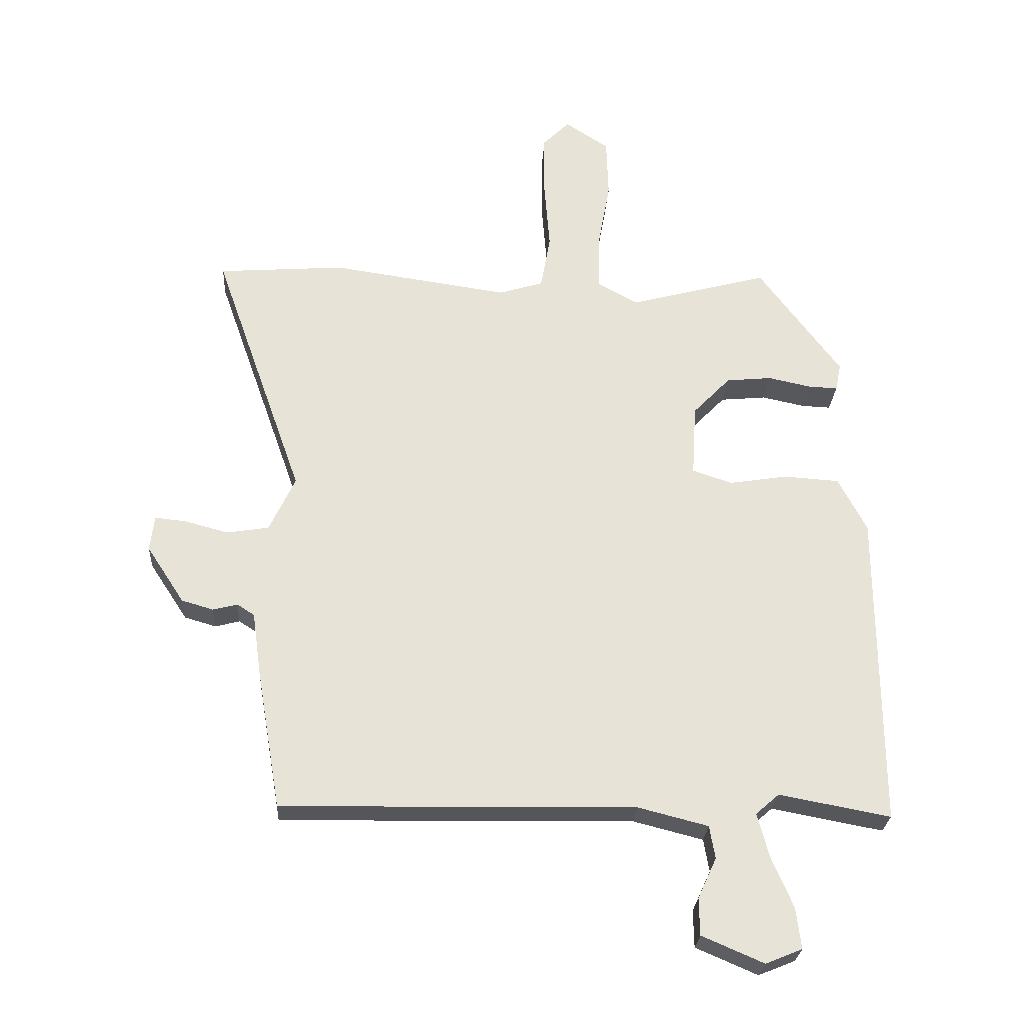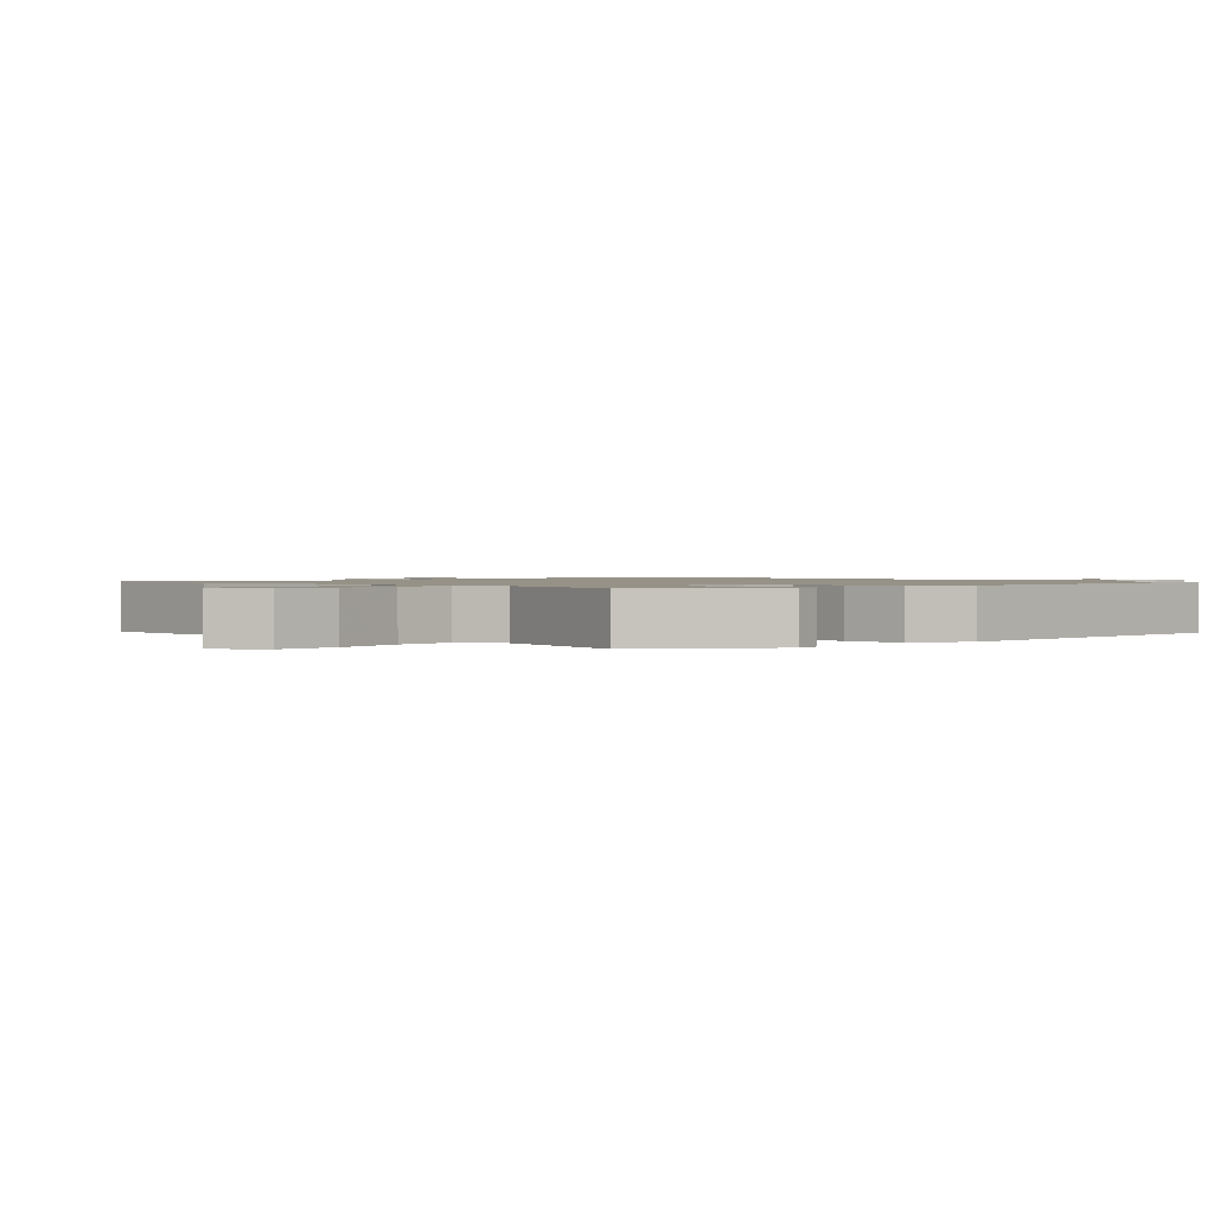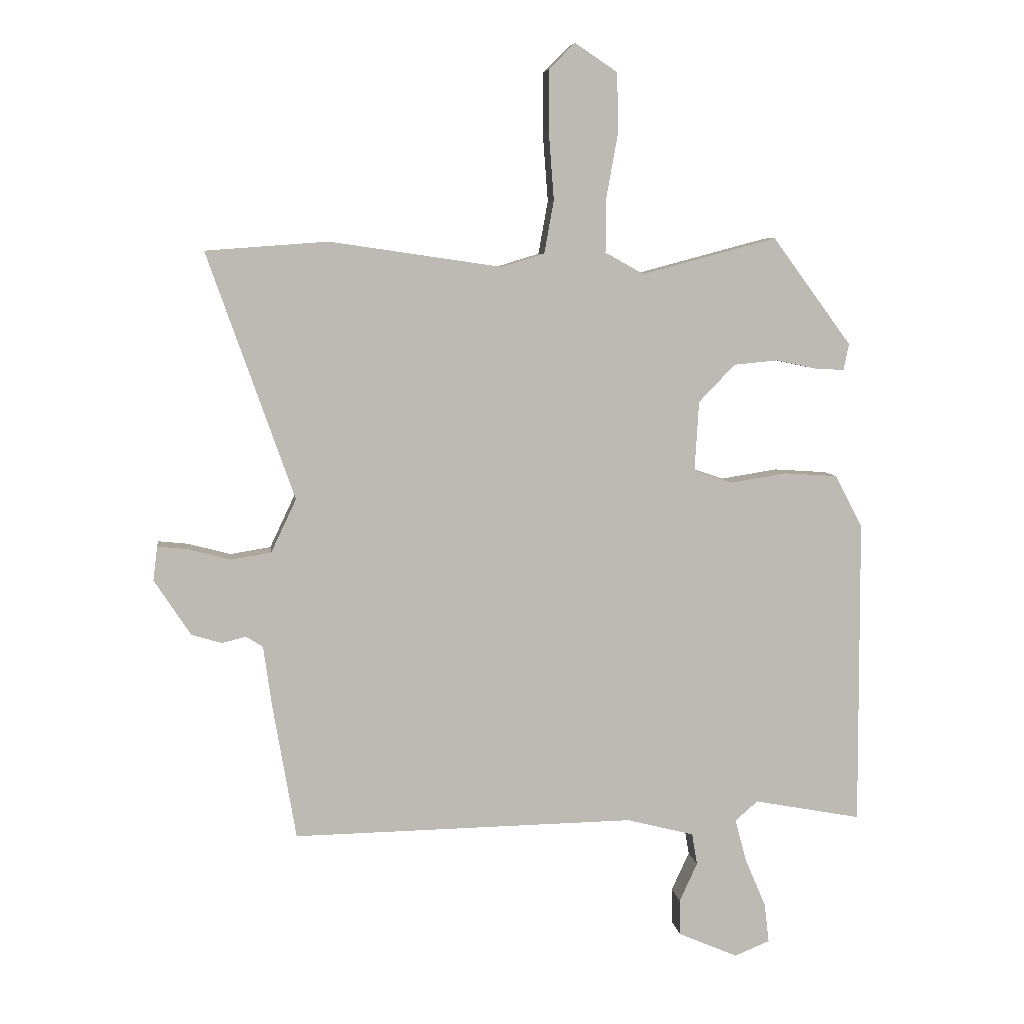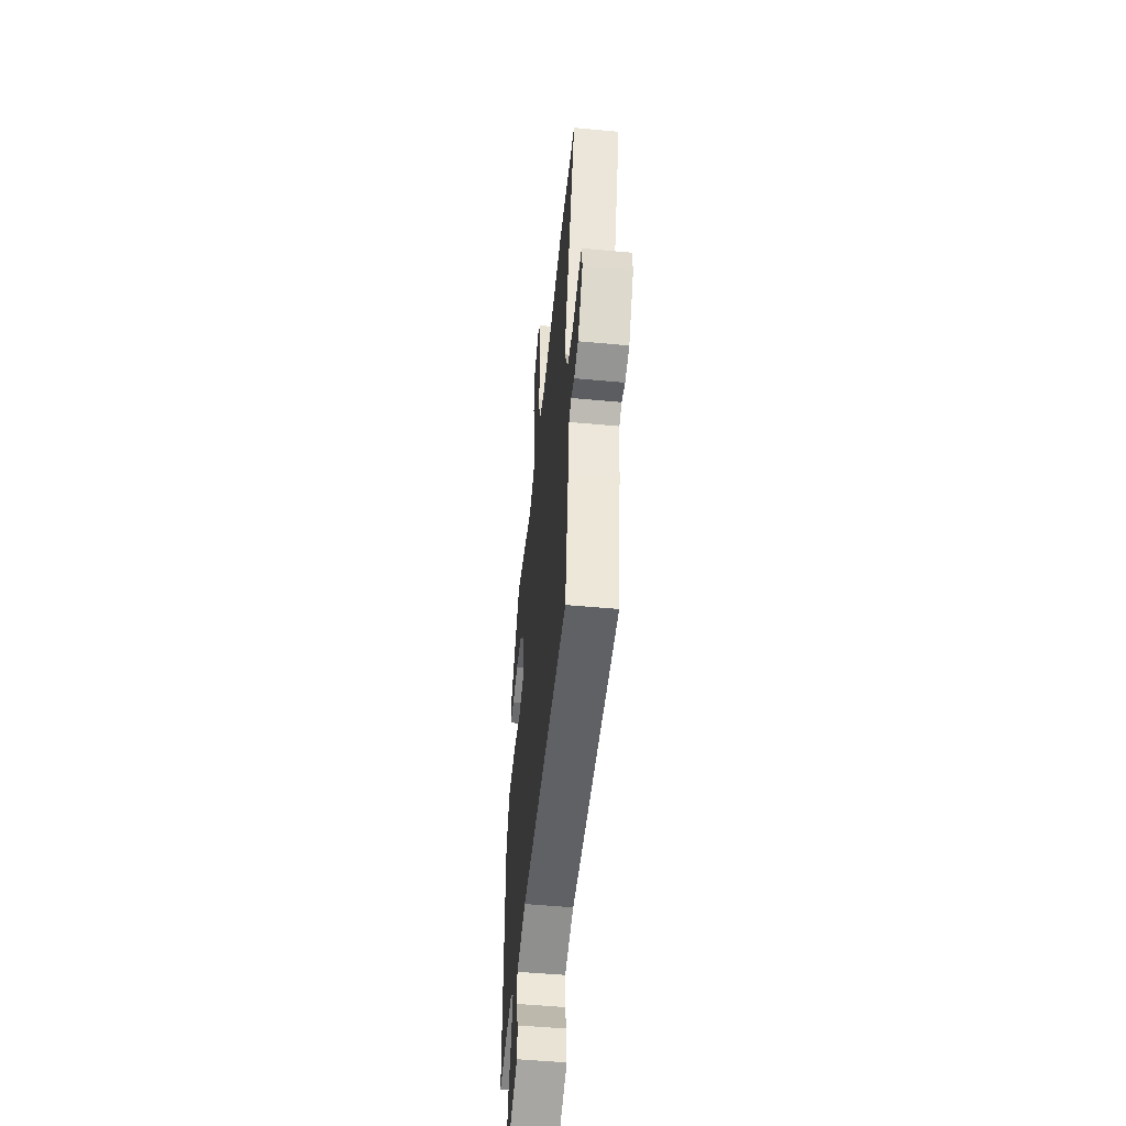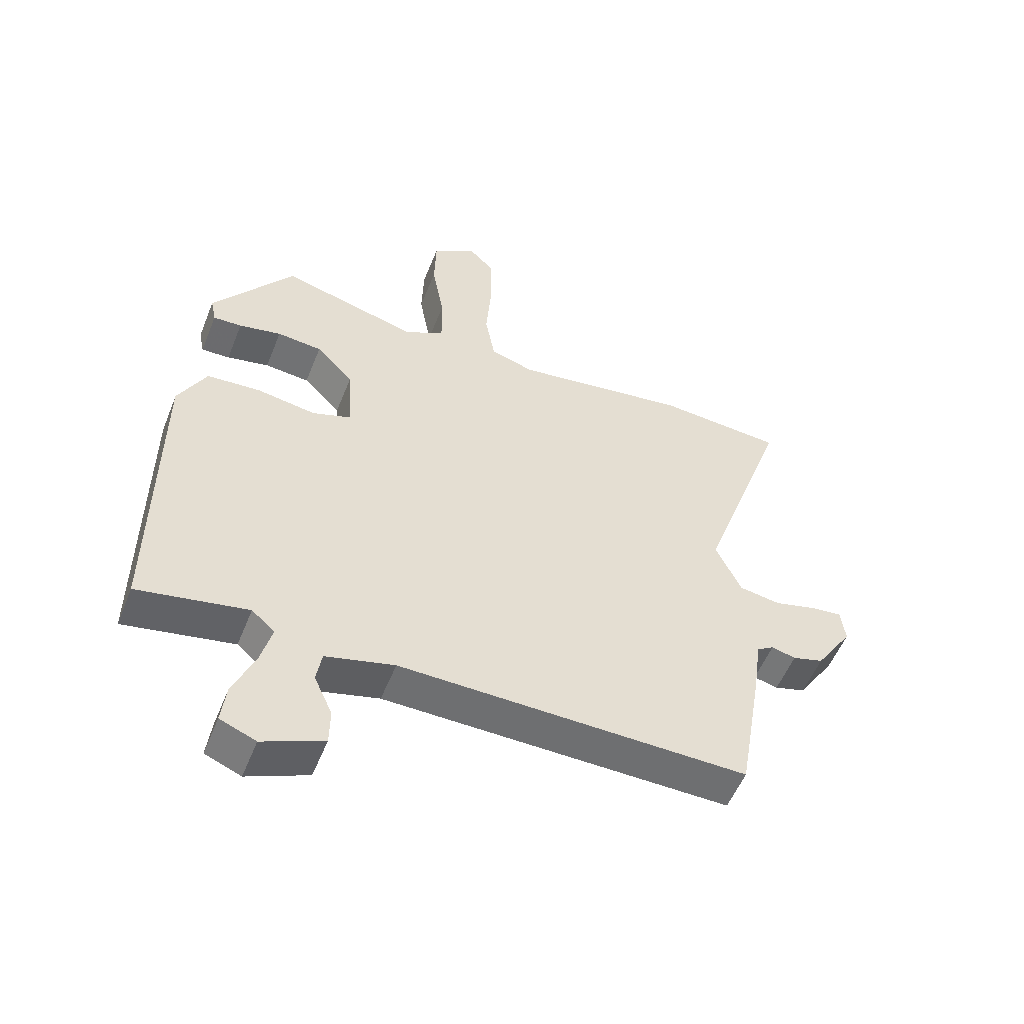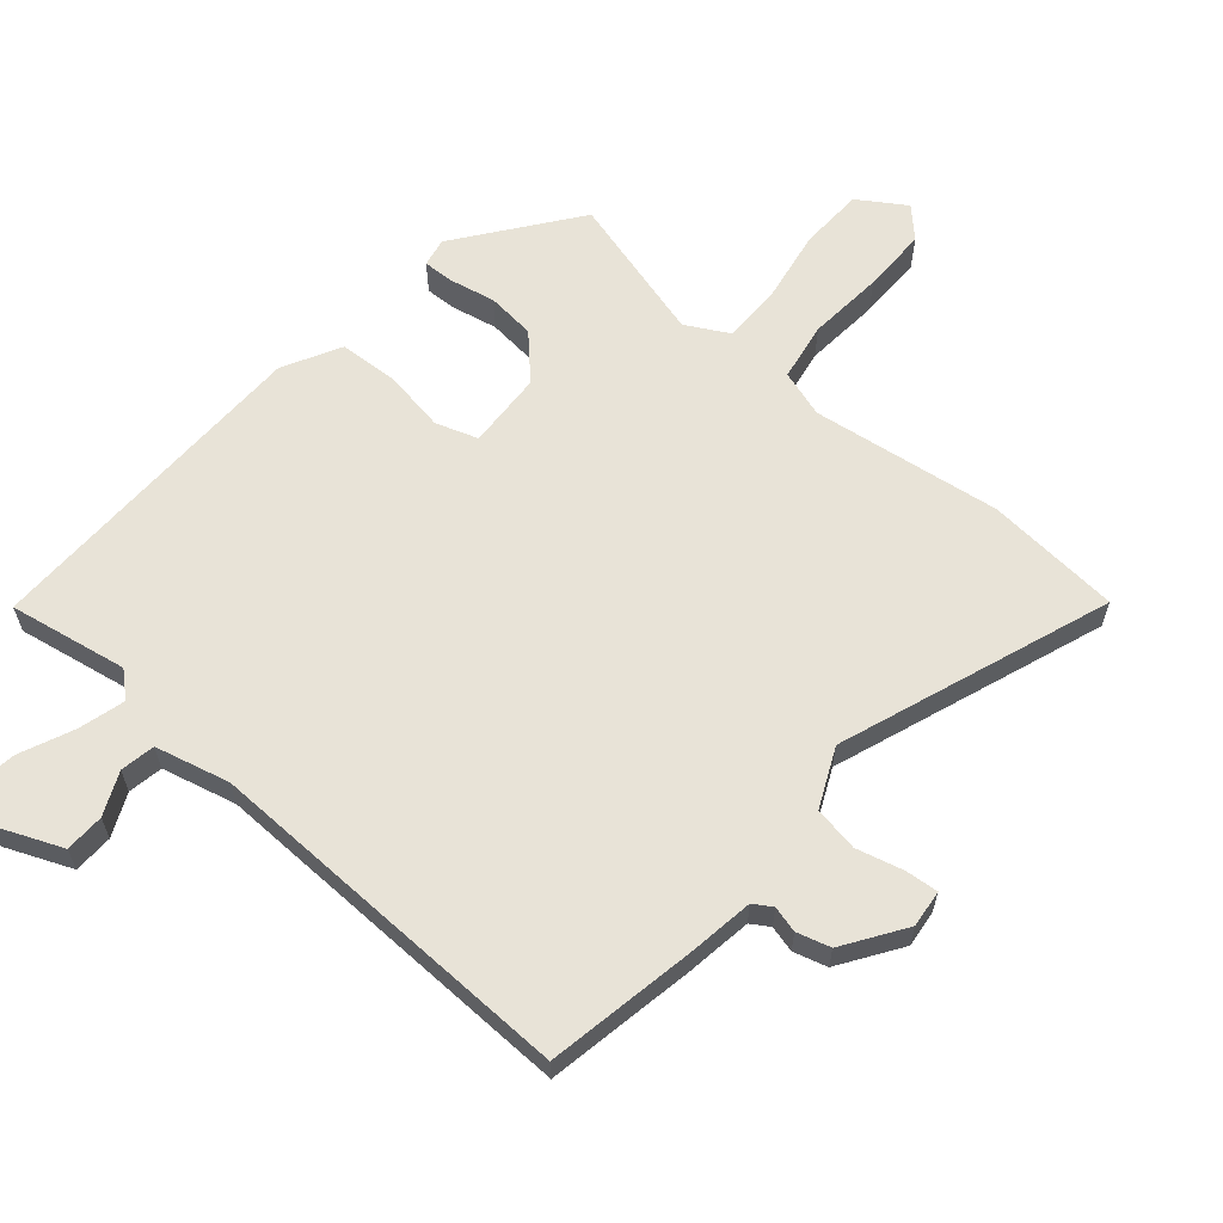
<metadata>
{"format":"obj","ext":"obj","renderer":"f3d","projection":"perspective","resolution":1024,"background":"white","views":[{"elev":-26.2,"azim":-3.3,"up":"+Z"},{"elev":1.2,"azim":43.4,"up":"+Y"},{"elev":6.6,"azim":-7.4,"up":"+Z"},{"elev":-50.8,"azim":-95.8,"up":"+Z"},{"elev":-54.2,"azim":158.4,"up":"+Z"},{"elev":62.1,"azim":-138.9,"up":"+Y"}]}
</metadata>
<code>
v 0.501 0.07 -0.498
v 0.321 0.07 -0.464
v 0.283 0.07 -0.497
v 0.302 0.07 -0.568
v 0.337 0.07 -0.65
v 0.345 0.07 -0.716
v 0.286 0.07 -0.74
v 0.186 0.07 -0.697
v 0.185 0.07 -0.637
v 0.215 0.07 -0.572
v 0.206 0.07 -0.519
v 0.093 0.07 -0.49
v -0.48 0.07 -0.499
v -0.519 0.07 -0.272
v -0.533 0.07 -0.171
v -0.561 0.07 -0.153
v -0.601 0.07 -0.163
v -0.652 0.07 -0.148
v -0.713 0.07 -0.055
v -0.706 0.07 0.002
v -0.656 0.07 -0.003
v -0.585 0.07 -0.022
v -0.517 0.07 -0.011
v -0.475 0.07 0.078
v -0.621 0.07 0.491
v -0.416 0.07 0.506
v -0.128 0.07 0.464
v -0.056 0.07 0.486
v -0.04 0.07 0.575
v -0.049 0.07 0.691
v -0.048 0.07 0.791
v -0.005 0.07 0.834
v 0.066 0.07 0.787
v 0.069 0.07 0.69
v 0.049 0.07 0.579
v 0.048 0.07 0.488
v 0.113 0.07 0.452
v 0.339 0.07 0.512
v 0.472 0.07 0.332
v 0.463 0.07 0.288
v 0.416 0.07 0.29
v 0.346 0.07 0.305
v 0.272 0.07 0.298
v 0.211 0.07 0.235
v 0.204 0.07 0.118
v 0.268 0.07 0.096
v 0.363 0.07 0.111
v 0.453 0.07 0.105
v 0.499 0.07 0.017
v 0.501 0 -0.498
v 0.321 0 -0.464
v 0.283 0 -0.497
v 0.302 0 -0.568
v 0.337 0 -0.65
v 0.345 0 -0.716
v 0.286 0 -0.74
v 0.186 0 -0.697
v 0.185 0 -0.637
v 0.215 0 -0.572
v 0.206 0 -0.519
v 0.093 0 -0.49
v -0.48 0 -0.499
v -0.519 0 -0.272
v -0.533 0 -0.171
v -0.561 0 -0.153
v -0.601 0 -0.163
v -0.652 0 -0.148
v -0.713 0 -0.055
v -0.706 0 0.002
v -0.656 0 -0.003
v -0.585 0 -0.022
v -0.517 0 -0.011
v -0.475 0 0.078
v -0.621 0 0.491
v -0.416 0 0.506
v -0.128 0 0.464
v -0.056 0 0.486
v -0.04 0 0.575
v -0.049 0 0.691
v -0.048 0 0.791
v -0.005 0 0.834
v 0.066 0 0.787
v 0.069 0 0.69
v 0.049 0 0.579
v 0.048 0 0.488
v 0.113 0 0.452
v 0.339 0 0.512
v 0.472 0 0.332
v 0.463 0 0.288
v 0.416 0 0.29
v 0.346 0 0.305
v 0.272 0 0.298
v 0.211 0 0.235
v 0.204 0 0.118
v 0.268 0 0.096
v 0.363 0 0.111
v 0.453 0 0.105
v 0.499 0 0.017
f 46 47 48 49
f 46 49 1 2
f 45 46 2 3
f 39 40 41 42
f 37 38 39 42
f 36 37 42 43
f 32 33 34 35
f 32 35 36
f 29 30 31 32
f 29 32 36
f 28 29 36
f 27 28 36 43
f 24 25 26 27
f 23 24 27 43
f 19 20 21 22
f 19 22 23
f 16 17 18 19
f 15 16 19 23
f 12 13 14 15
f 11 12 15 23
f 7 8 9 10
f 7 10 11
f 4 5 6 7
f 3 4 7 11
f 45 3 11 23
f 23 43 44
f 23 44 45
f 98 97 96 95
f 51 50 98 95
f 52 51 95 94
f 91 90 89 88
f 91 88 87 86
f 92 91 86 85
f 84 83 82 81
f 85 84 81
f 81 80 79 78
f 85 81 78
f 85 78 77
f 92 85 77 76
f 76 75 74 73
f 92 76 73 72
f 71 70 69 68
f 72 71 68
f 68 67 66 65
f 72 68 65 64
f 64 63 62 61
f 72 64 61 60
f 59 58 57 56
f 60 59 56
f 56 55 54 53
f 60 56 53 52
f 72 60 52 94
f 93 92 72
f 94 93 72
f 1 50 51 2
f 2 51 52 3
f 3 52 53 4
f 4 53 54 5
f 5 54 55 6
f 6 55 56 7
f 7 56 57 8
f 8 57 58 9
f 9 58 59 10
f 10 59 60 11
f 11 60 61 12
f 12 61 62 13
f 13 62 63 14
f 14 63 64 15
f 15 64 65 16
f 16 65 66 17
f 17 66 67 18
f 18 67 68 19
f 19 68 69 20
f 20 69 70 21
f 21 70 71 22
f 22 71 72 23
f 23 72 73 24
f 24 73 74 25
f 25 74 75 26
f 26 75 76 27
f 27 76 77 28
f 28 77 78 29
f 29 78 79 30
f 30 79 80 31
f 31 80 81 32
f 32 81 82 33
f 33 82 83 34
f 34 83 84 35
f 35 84 85 36
f 36 85 86 37
f 37 86 87 38
f 38 87 88 39
f 39 88 89 40
f 40 89 90 41
f 41 90 91 42
f 42 91 92 43
f 43 92 93 44
f 44 93 94 45
f 45 94 95 46
f 46 95 96 47
f 47 96 97 48
f 48 97 98 49
f 49 98 50 1

</code>
